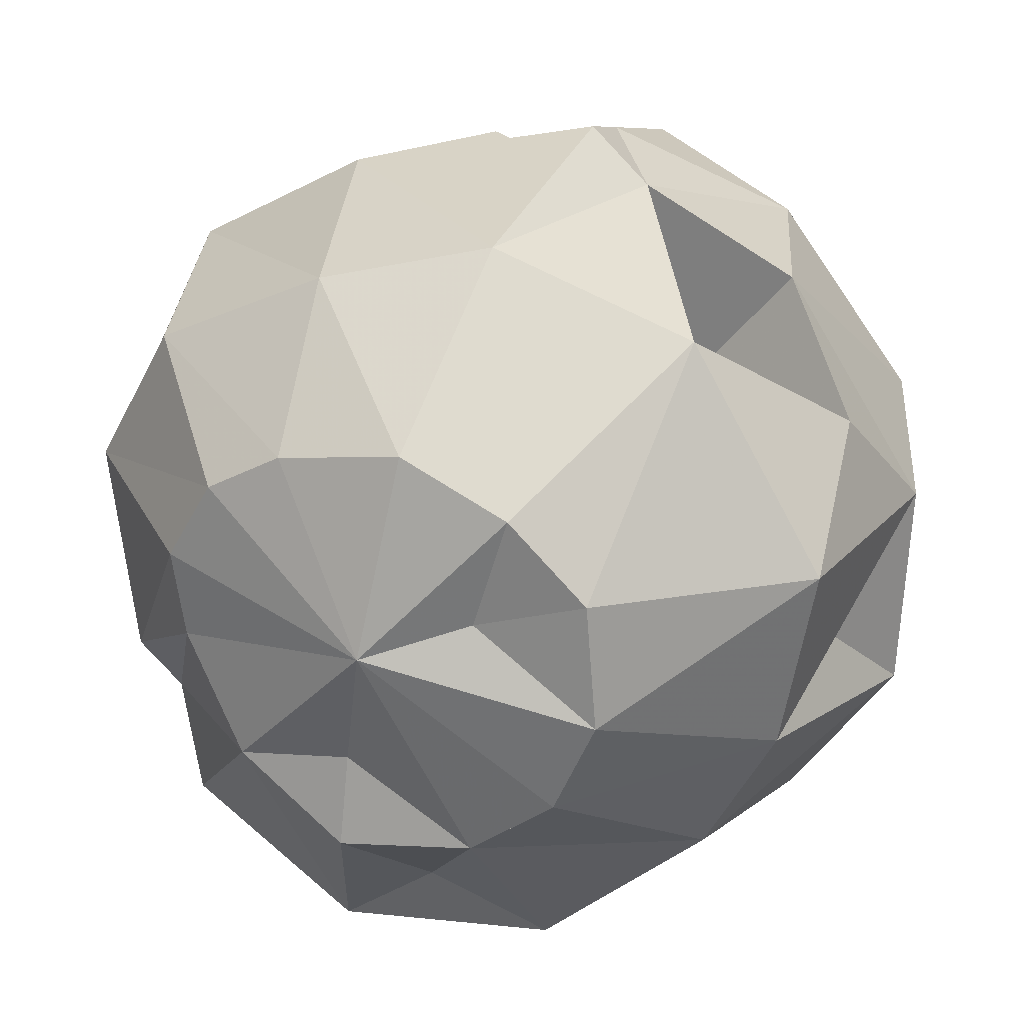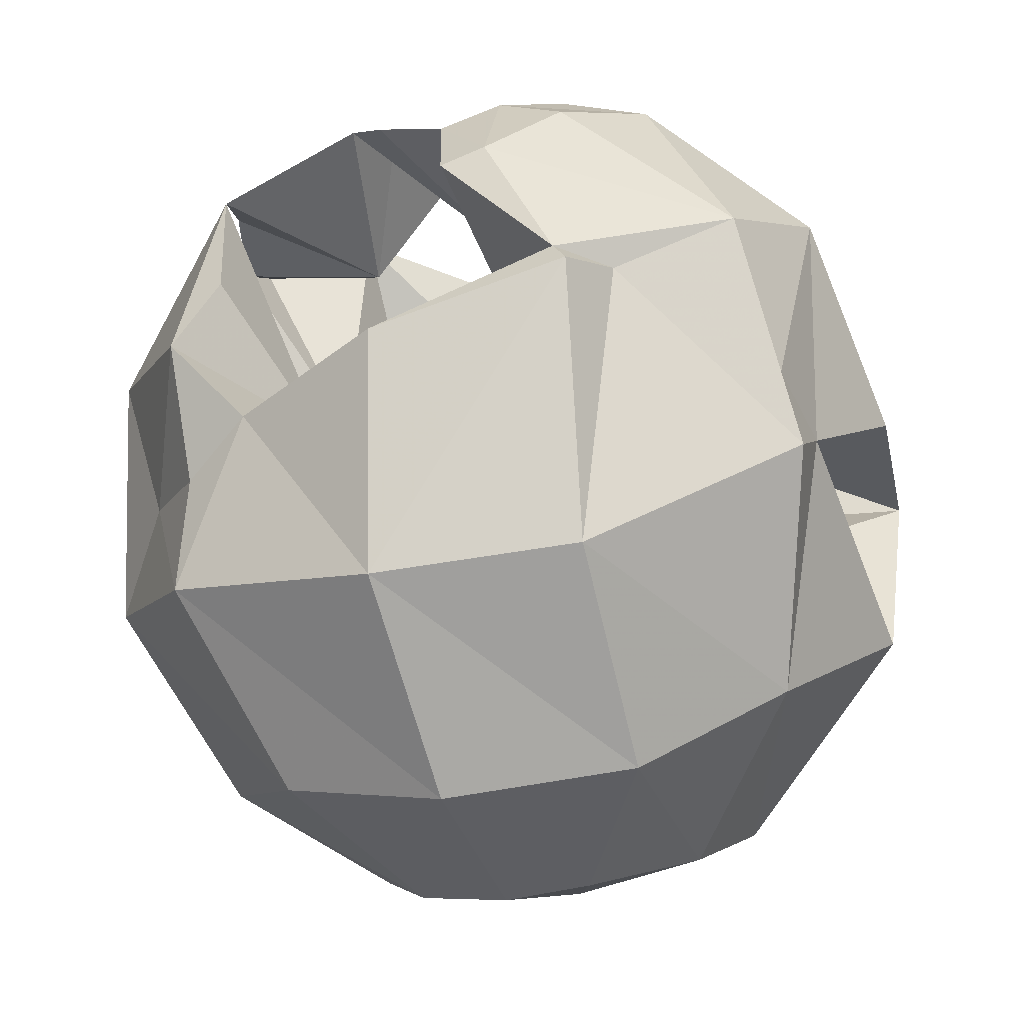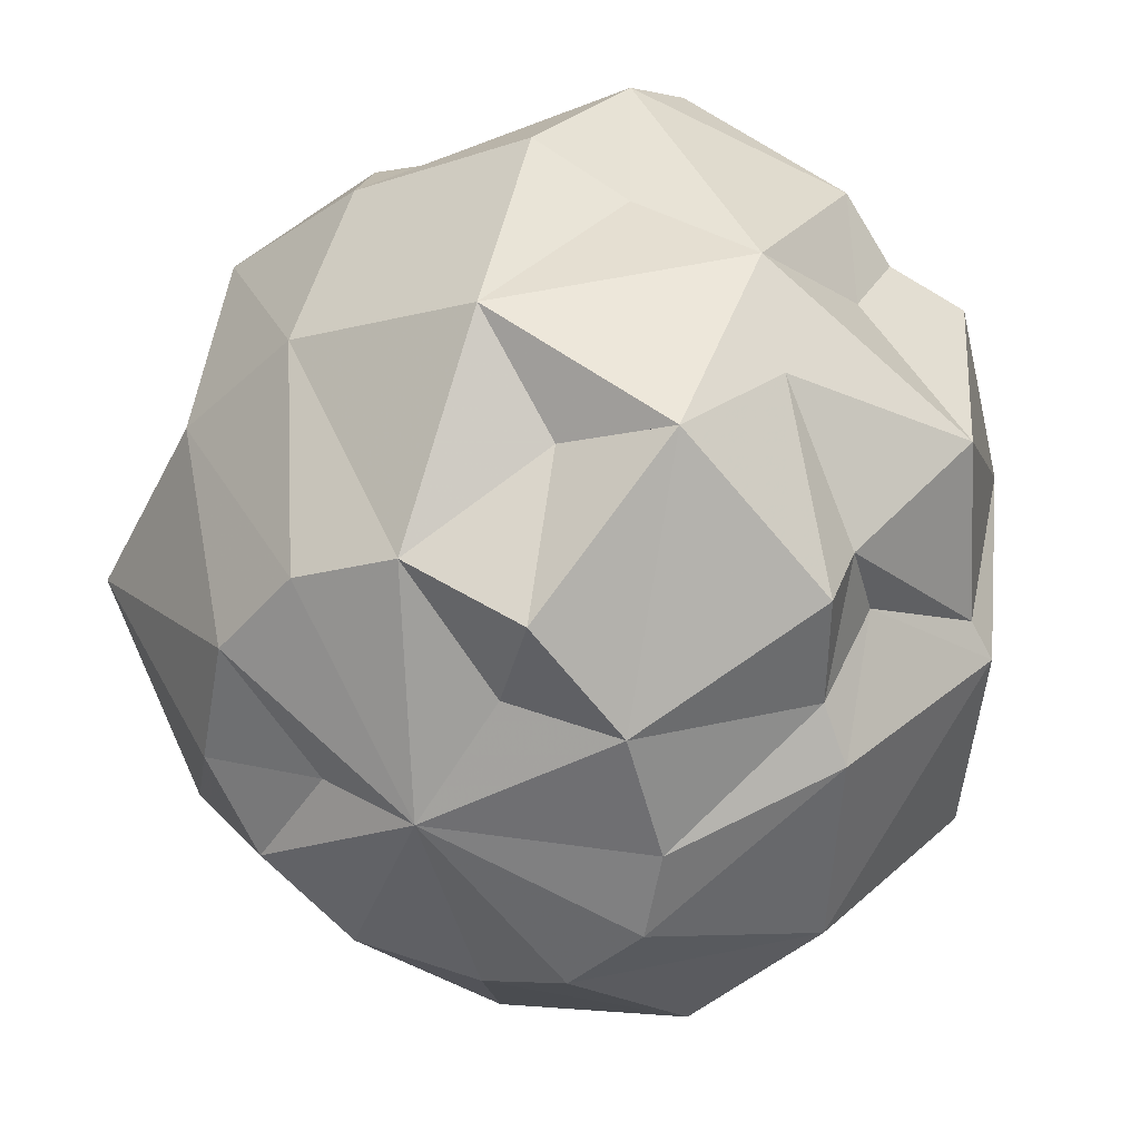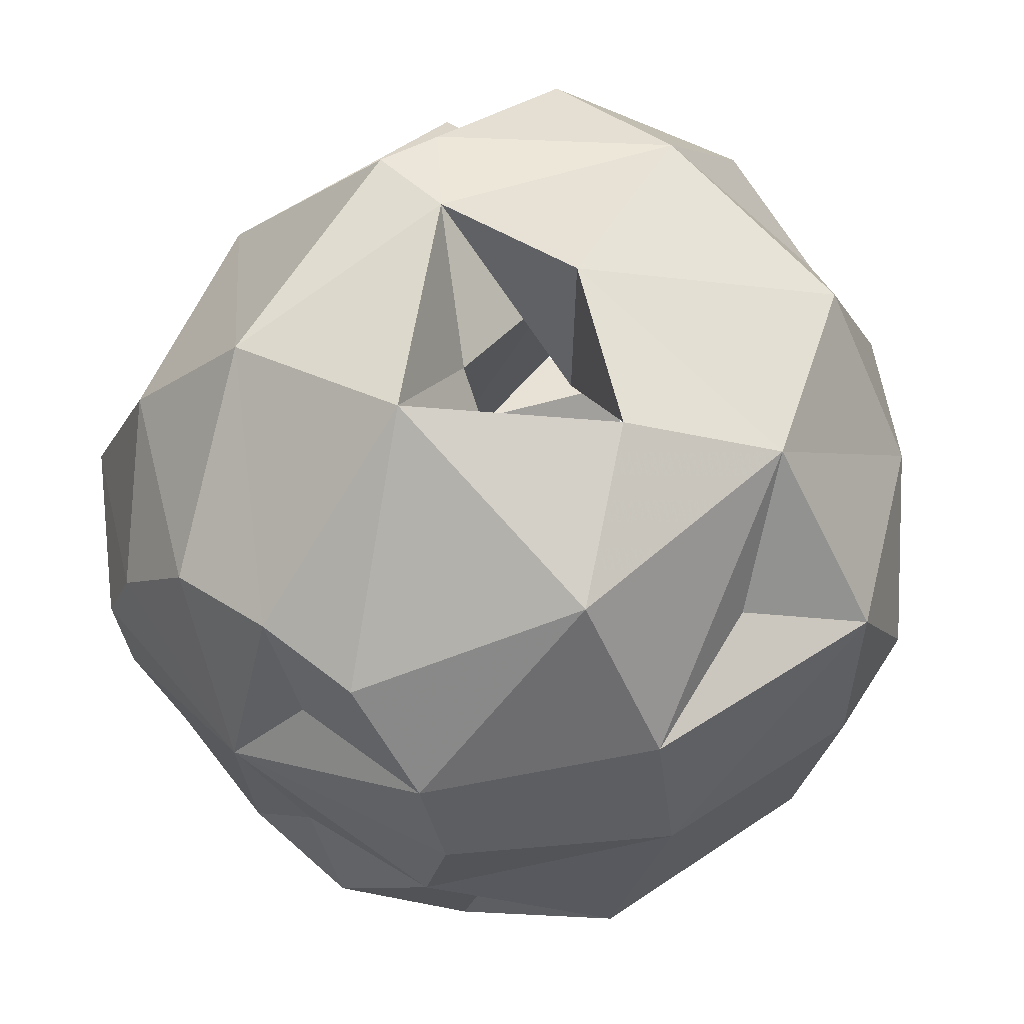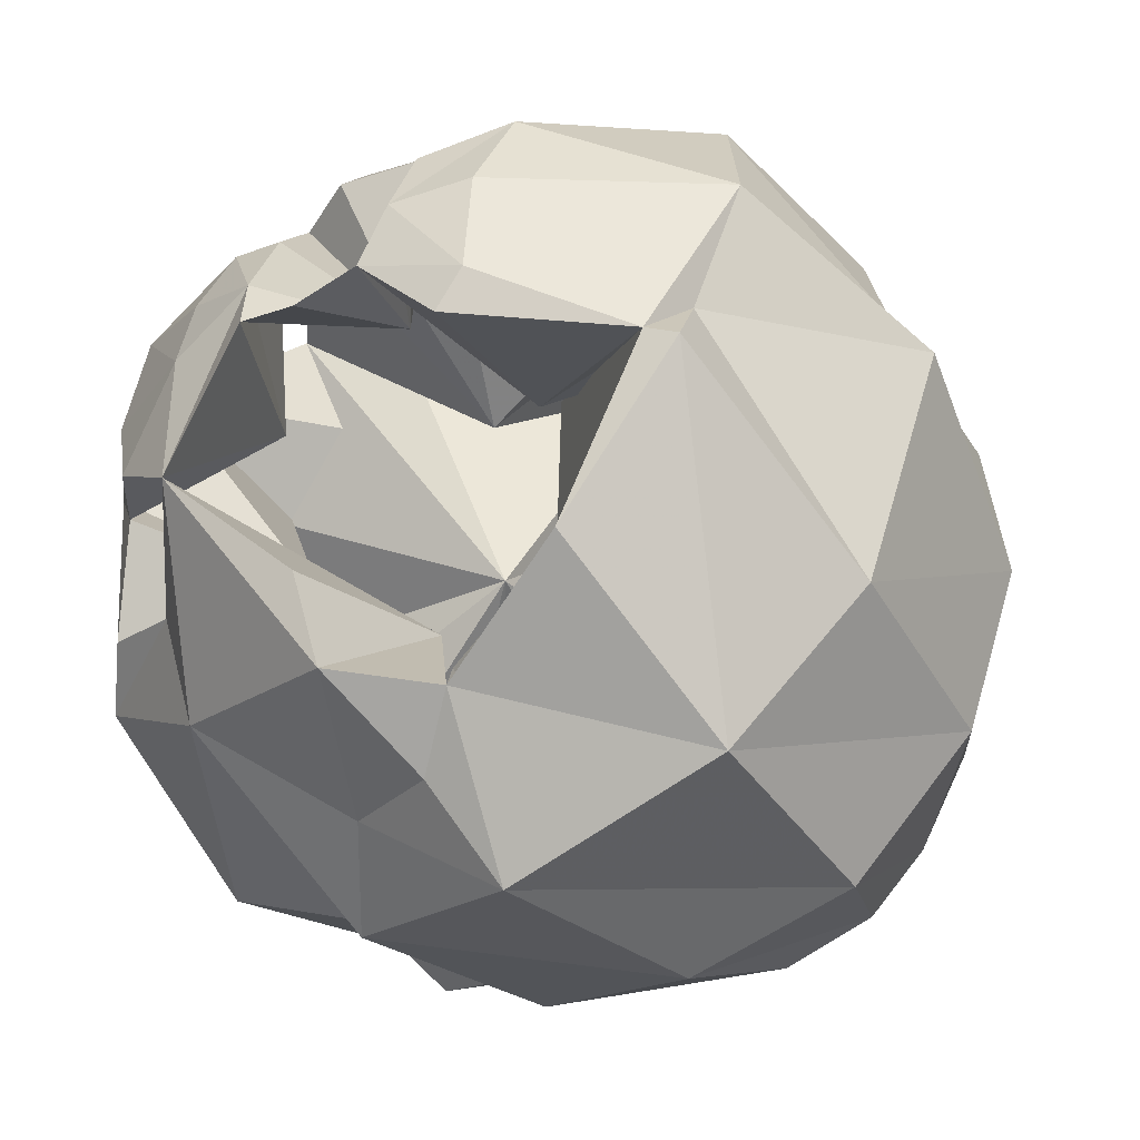
<metadata>
{"format":"obj","ext":"obj","renderer":"f3d","projection":"perspective","resolution":1024,"background":"white","views":[{"elev":-25.9,"azim":-141.6,"up":"+Y"},{"elev":45.6,"azim":175.9,"up":"+Y"},{"elev":-15.4,"azim":17.4,"up":"+Z"},{"elev":-15.6,"azim":-104.1,"up":"+Y"},{"elev":58.9,"azim":132.4,"up":"+Y"}]}
</metadata>
<code>
g juqing_fuben_285_jushi_02_c
v -65.83 -99.1 81.4
v -82.95 -86.82 146.1
v -119.3 -57.02 114.7
v -80.13 -74.53 58.88
v -18.38 -81.06 36.12
v -47 -73.19 51.3
v -40.93 -112.2 94.65
v -10.2 -117.5 95.73
v -80.13 -74.53 58.88
v -119.3 -57.02 114.7
v -114.2 -2.347 64.07
v -71.63 -55.37 35.45
v -120.3 -9.175 171.2
v -89.69 -47.79 169.1
v -10.2 -117.5 95.73
v -18.38 -81.06 36.12
v 8.754 -94.87 63.53
v -47 -73.19 51.3
v -120.3 -9.175 171.2
v -126.9 -6.372 123.6
f 1 2 3
f 3 4 1
f 5 1 6
f 5 7 1
f 5 8 7
f 9 10 11
f 11 12 9
f 13 3 2
f 2 14 13
f 2 1 7
f 15 16 17
f 18 9 12
f 1 4 6
f 10 19 20
f 20 11 10
g juqing_fuben_285_jushi_02_c
v 8.754 -94.87 63.53
v -18.38 -81.06 36.12
v -24.98 -62.75 61.52
v -9.493 -62.5 82.2
v -10.2 -117.5 95.73
v -17.3 -78.32 97.11
v -40.93 -112.2 94.65
v -89.69 -47.79 169.1
v -82.95 -86.82 146.1
v -56.97 -72.4 121.6
v -47 -73.19 51.3
v -71.63 -55.37 35.45
v -58.11 -37 61.87
v -61.08 -49.74 95.89
v -114.2 -2.347 64.07
v -90.54 4.213 102.4
v -126.9 -6.372 123.6
v -68.28 -19.45 134.6
v -120.3 -9.175 171.2
f 21 22 23
f 23 24 21
f 25 21 24
f 24 26 25
f 25 26 27
f 28 29 30
f 30 29 27
f 31 32 33
f 22 31 23
f 23 34 24
f 24 34 26
f 26 30 27
f 33 35 34
f 33 34 31
f 31 34 23
f 34 35 36
f 36 37 38
f 38 28 30
f 33 32 35
f 35 37 36
f 30 34 38
f 38 34 36
f 37 39 38
f 38 39 28
f 26 34 30
g juqing_fuben_285_jushi_02_a
v -18.38 -81.06 36.12
v 39.86 -89.18 52.58
v 8.754 -94.87 63.53
v 40.71 -59.71 28.58
v -74.46 24.36 25.22
v -80.35 83.09 65
v -15.89 81.47 33.41
v -29.84 20.94 3.389
v -87.83 67.99 81.44
v -114.2 -2.347 64.07
v -51.28 -37.71 14.36
v -17.29 -31.74 2.981
v -71.63 -55.37 35.45
v -47 -73.19 51.3
v -15.89 81.47 33.41
v -30.5 114.9 106.5
v -16.19 126.2 99.05
v -75.87 94.16 82.96
v -13.5 122.3 108.6
v 67.95 2.89 16.87
v 96.77 48.23 54.53
v 116.5 1.032 88.39
v 84.93 -42.83 52.14
v 25.31 19.29 -2.326
v 42.17 77.04 29.99
v -29.84 20.94 3.389
v -15.89 81.47 33.41
v 31.02 -43.85 10.85
v 40.71 -59.71 28.58
v 7.144 -33.9 1.036
v -17.29 -31.74 2.981
v -18.38 -81.06 36.12
v 91.93 60.08 85.79
v 103.3 34.4 99.87
v 116.5 1.032 88.39
v 75.47 77.81 92.92
v -16.19 126.2 99.05
v 38.83 111.3 90.03
v -15.89 81.47 33.41
v -13.5 122.3 108.6
v 81.69 -52.71 67.12
v 92.01 -41.37 94.03
v 84.93 -42.83 52.14
v 116.5 1.032 88.39
v 112.6 -6.929 97.51
f 40 41 42
f 40 43 41
f 44 45 46
f 46 47 44
f 48 45 44
f 44 49 48
f 50 44 47
f 47 51 50
f 52 49 44
f 44 50 52
f 40 50 51
f 40 52 50
f 40 53 52
f 54 55 56
f 45 48 57
f 56 55 58
f 59 60 61
f 61 62 59
f 63 64 60
f 60 59 63
f 65 66 64
f 64 63 65
f 67 59 62
f 62 68 67
f 69 63 59
f 59 67 69
f 70 65 63
f 63 69 70
f 71 67 68
f 71 69 67
f 71 70 69
f 60 72 73
f 73 74 60
f 60 64 75
f 75 72 60
f 76 77 64
f 64 78 76
f 77 76 79
f 41 43 80
f 81 82 83
f 83 84 81
f 81 80 82
f 45 57 55
f 55 54 45
f 64 77 75
f 43 82 80
g juqing_fuben_285_jushi_02_a
v 8.754 -94.87 63.53
v -15.5 -46.6 82.34
v -18.38 -81.06 36.12
v 39.86 -89.18 52.58
v 81.69 -52.71 67.12
v 20.13 -66.73 96.29
v -12.38 -1.105 86.71
v -75.89 23.12 91.14
v -66.91 -15.09 107.5
v 103.3 34.4 99.87
v 60.61 38.13 94.5
v 92.36 13.26 99.92
v 92.01 -41.37 94.03
v 112.6 -6.929 97.51
v 57.59 -18.49 90.11
v 33.49 -34.11 105.5
v -16.29 57.04 138.7
v -62.02 53.31 121.6
v 91.93 60.08 85.79
v 75.47 77.81 92.92
v -31.95 -24.22 100
v 38.83 111.3 90.03
v 12.68 45.12 113.9
v -13.5 122.3 108.6
v -30.5 114.9 106.5
v -114.2 -2.347 64.07
v 42.92 4.672 125.1
v -41.09 -58.74 59.05
v -71.63 -55.37 35.45
v -47 -73.19 51.3
v -87.83 67.99 81.44
v -75.87 94.16 82.96
v 116.5 1.032 88.39
f 85 86 87
f 88 89 90
f 91 92 93
f 94 95 96
f 97 98 99
f 89 99 100
f 98 96 99
f 91 101 102
f 103 104 95
f 91 105 86
f 91 102 92
f 91 93 105
f 104 106 107
f 106 108 107
f 108 109 101
f 85 88 90
f 90 91 86
f 100 91 90
f 92 110 93
f 95 107 111
f 99 91 100
f 111 91 99
f 112 113 114
f 101 109 102
f 112 87 86
f 102 115 92
f 93 113 112
f 101 91 107
f 102 116 115
f 92 115 110
f 93 110 113
f 93 112 105
f 105 112 86
f 85 90 86
f 89 100 90
f 89 97 99
f 98 117 96
f 96 117 94
f 96 111 99
f 94 103 95
f 104 107 95
f 107 91 111
f 109 116 102
f 112 114 87
f 108 101 107
f 95 111 96
g juqing_fuben_285_jushi_02_b
v 39.86 -89.18 52.58
v 90.02 -78.19 86.87
v 61.27 -115.2 124
v 22.23 -114.2 76.55
v 81.69 -52.71 67.12
v 8.754 -94.87 63.53
v -10.2 -117.5 95.73
v 27.9 -109.5 124.1
v 80.92 -85.37 145.2
v 92.91 -64.09 102.9
v 92.01 -41.37 94.03
f 118 119 120
f 120 121 118
f 119 118 122
f 123 118 121
f 121 124 123
f 124 121 125
f 126 120 119
f 119 127 126
f 127 122 128
f 121 120 125
f 127 119 122
g juqing_fuben_285_jushi_02_d
v 12.4 -82.29 219.6
v 11.54 -122.3 158.8
v 38.7 -79.04 199.4
v 27.9 -109.5 124.1
v 61.27 -115.2 124
v -46.19 -105.1 160.9
v -43.13 -69.43 216.5
v -88.21 -48.07 207.2
v -82.95 -86.82 146.1
v 11.54 -122.3 158.8
v 12.4 -82.29 219.6
v -40.93 -112.2 94.65
v -10.2 -117.5 95.73
v -89.69 -47.79 169.1
v -10.2 -117.5 95.73
v 74.68 -82.38 179.3
v 80.92 -85.37 145.2
v -47.64 -42.73 233.3
v -17.8 -18.46 245.3
v 31.07 -51.68 244.8
v 31.07 -51.68 244.8
v 12.4 -82.29 219.6
v 38.7 -79.04 199.4
v 12.4 -82.29 219.6
f 129 130 131
f 130 132 133
f 134 135 136
f 136 137 134
f 138 139 135
f 135 134 138
f 137 140 134
f 141 138 134
f 134 140 141
f 142 137 136
f 130 143 132
f 144 133 145
f 136 135 146
f 135 147 146
f 147 135 148
f 149 150 151
f 130 133 144
f 144 131 130
f 135 152 148
g juqing_fuben_285_jushi_02_d
v -40.93 -112.2 94.65
v 0.311 -24.65 145.9
v -10.2 -117.5 95.73
v -17.8 -18.46 245.3
v 31.07 -51.68 244.8
v -82.95 -86.82 146.1
v -47.64 -42.73 233.3
v 61.27 -115.2 124
v 27.9 -109.5 124.1
v 38.7 -79.04 199.4
v 74.68 -82.38 179.3
v -89.69 -47.79 169.1
v -88.21 -48.07 207.2
v 80.92 -85.37 145.2
f 153 154 155
f 156 157 154
f 153 158 154
f 154 159 156
f 154 160 161
f 162 163 154
f 158 164 154
f 154 165 159
f 154 161 155
f 157 162 154
f 154 166 160
f 163 166 154
f 154 164 165
g juqing_fuben_285_jushi_02_k
v -25.65 63.26 230.9
v -2.019 65.44 180.9
v -16.74 45.28 236.4
v -44.15 76.6 210.4
v -4.21 111.5 188
v 13.78 108.3 182.1
v 26.99 86.86 211
v 0.07598 63.57 229.1
v -24.11 104 197.4
v 32.25 105.2 186.8
v 40.33 94.86 199.3
f 167 168 169
f 167 170 168
f 171 172 168
f 168 173 174
f 168 174 169
f 175 171 168
f 172 176 168
f 168 177 173
f 170 175 168
f 168 176 177
g juqing_fuben_285_jushi_02_e
v -120.3 -9.175 171.2
v -89.69 -47.79 169.1
v -88.21 -48.07 207.2
v -72.86 7.51 226.4
v -105.7 44.04 193.9
v -120.3 -9.175 171.2
v -47.64 -42.73 233.3
v -17.8 -18.46 245.3
v -36.68 55.49 232.7
v -44.15 76.6 210.4
v -16.74 45.28 236.4
v -25.65 63.26 230.9
v -105.7 44.04 193.9
v -94.23 90.67 149.1
v -116.1 40.91 113.9
v -120.3 -9.175 171.2
v -48.09 108.7 184.1
v -21.24 118.9 173.8
v -66.16 118.1 121.8
v -44.15 76.6 210.4
v -126.9 -6.372 123.6
v -120.3 -9.175 171.2
v -75.87 94.16 82.96
v -87.83 67.99 81.44
v -30.5 114.9 106.5
v -13.5 122.3 108.6
v -13.5 122.3 108.6
v 2.542 121.9 154.7
v 15.48 117.6 152.3
v 13.78 108.3 182.1
v 2.542 121.9 154.7
v -4.21 111.5 188
v 13.78 108.3 182.1
v -24.11 104 197.4
f 178 179 180
f 181 182 183
f 183 180 181
f 184 185 181
f 181 180 184
f 186 187 182
f 182 181 186
f 181 185 188
f 188 186 181
f 187 186 189
f 189 186 188
f 190 191 192
f 192 193 190
f 194 195 196
f 196 191 194
f 197 194 191
f 191 190 197
f 198 199 192
f 191 196 200
f 200 201 191
f 200 196 202
f 201 192 191
f 202 196 203
f 204 205 206
f 206 205 207
f 208 195 209
f 209 210 208
f 209 195 194
f 194 211 209
f 211 194 197
f 196 195 208
f 208 203 196
g juqing_fuben_285_jushi_02_e
v -24.47 1.03 172.8
v -120.3 -9.175 171.2
v -54.94 23.85 165
v -75.87 94.16 82.96
v -6.074 67.17 137
v -46.75 59.13 137.4
v -24.11 104 197.4
v -44.15 76.6 210.4
v -63.75 24.5 126.4
v -116.1 40.91 113.9
v -87.83 67.99 81.44
v -126.9 -6.372 123.6
v -30.5 114.9 106.5
v -13.5 122.3 108.6
v -4.21 111.5 188
v 15.48 117.6 152.3
v 13.78 108.3 182.1
v -88.21 -48.07 207.2
v -89.69 -47.79 169.1
v -25.65 63.26 230.9
v -16.74 45.28 236.4
v -47.64 -42.73 233.3
v -17.8 -18.46 245.3
f 212 213 214
f 215 216 217
f 218 219 216
f 214 213 220
f 220 219 214
f 214 219 212
f 221 222 220
f 222 215 220
f 223 221 220
f 220 217 219
f 224 225 216
f 216 226 218
f 215 224 216
f 219 217 216
f 225 227 216
f 216 227 228
f 216 228 226
f 213 223 220
f 215 217 220
f 212 229 230
f 231 232 212
f 212 230 213
f 219 231 212
f 212 233 229
f 232 234 212
f 212 234 233
g juqing_fuben_285_jushi_02_j
v 36.97 36.28 246.5
v 62.64 38.24 230.7
v 50.03 70.21 217.3
v 31.99 66.24 228.6
v 78.6 53.21 210.7
v 26.99 86.86 211
v 80.6 77.66 188.9
v 26.99 86.86 211
v 80.6 77.66 188.9
v 40.33 94.86 199.3
v 77.52 27.16 213.5
v 70.64 15.42 225.6
v 36.79 12.77 243.4
v 36.97 36.28 246.5
v 31.99 66.24 228.6
v 11.27 62.36 235
v 0.07557 63.57 229.1
f 235 236 237
f 237 238 235
f 237 236 239
f 240 237 241
f 242 243 244
f 245 239 236
f 236 246 245
f 235 247 246
f 246 236 235
f 248 249 250
f 250 249 242
f 242 251 250
f 237 240 238
f 237 239 241
g juqing_fuben_285_jushi_02_j
v 78.6 53.21 210.7
v 34.57 40.27 194.5
v 80.6 77.66 188.9
v 77.52 27.16 213.5
v 26.99 86.86 211
v 40.33 94.86 199.3
v 70.64 15.42 225.6
v 36.79 12.77 243.4
v 0.07557 63.57 229.1
v 36.97 36.28 246.5
v 11.27 62.36 235
f 252 253 254
f 252 255 253
f 253 256 257
f 258 259 253
f 253 257 254
f 255 258 253
f 253 260 256
f 261 262 253
f 259 261 253
f 262 260 253
g juqing_fuben_285_jushi_02_i
v 38.7 -79.04 199.4
v 74.68 -82.38 179.3
v 31.07 -51.68 244.8
v 40.56 -30.66 249.6
v 86.12 -28.74 215.8
v 70.64 15.42 225.6
v 36.79 12.77 243.4
v 31.07 -51.68 244.8
v 40.56 -30.66 249.6
v -17.8 -18.46 245.3
v 36.79 12.77 243.4
v 102.4 13.85 194.5
v 77.52 27.16 213.5
v 95.07 -15.73 198.1
v 90.45 -39.29 179
f 263 264 265
f 266 267 268
f 268 269 266
f 270 271 272
f 272 271 273
f 267 266 265
f 274 275 268
f 268 276 274
f 267 264 277
f 277 276 267
f 268 267 276
f 264 267 265
g juqing_fuben_285_jushi_02_i
v 47.49 -3.683 173.2
v 74.68 -82.38 179.3
v 38.7 -79.04 199.4
v 102.4 13.85 194.5
v 95.07 -15.73 198.1
v 27.32 -24.66 206.9
v 77.52 27.16 213.5
v 31.07 -51.68 244.8
v -2.04 -16.16 214.2
v 36.79 12.77 243.4
v 70.64 15.42 225.6
v 90.45 -39.29 179
v -17.8 -18.46 245.3
f 278 279 280
f 281 282 278
f 280 283 278
f 278 284 281
f 285 286 283
f 278 287 288
f 278 288 284
f 283 286 287
f 282 289 278
f 289 279 278
f 287 278 283
f 285 290 286
f 286 290 287
f 280 285 283
g juqing_fuben_285_jushi_02_g
v 120.3 -41.02 136.9
v 92.91 -64.09 102.9
v 112.6 -6.929 97.51
v 90.45 -39.29 179
v 113.3 -4.189 187.1
v 95.07 -15.73 198.1
v 112.6 -6.929 97.51
v 113.7 36.42 150.7
v 102.4 13.85 194.5
v 113.7 36.42 150.7
v 95.71 84.4 116.9
v 80.6 77.66 188.9
v 75.47 77.81 92.92
v 91.93 60.08 85.79
v 103.3 34.4 99.87
v 116.5 1.032 88.39
v 80.92 -85.37 145.2
v 95.41 35.88 178.8
v 80.6 77.66 188.9
v 74.68 -82.38 179.3
v 81.28 87.54 139.6
v 116.5 1.032 88.39
v 92.01 -41.37 94.03
f 291 292 293
f 294 291 295
f 295 296 294
f 291 297 298
f 298 295 291
f 296 295 299
f 300 301 302
f 303 301 304
f 301 300 305
f 305 304 301
f 300 306 305
f 292 291 307
f 295 298 308
f 308 299 295
f 298 309 308
f 294 310 291
f 301 311 302
f 297 312 298
f 291 310 307
f 292 313 293
g juqing_fuben_285_jushi_02_g
v 95.41 35.88 178.8
v 80.6 77.66 188.9
v 54.12 47.24 116.5
v 67.14 1.411 173.1
v 102.4 13.85 194.5
v 116.5 1.032 88.39
v 112.6 -6.929 97.51
v 62.65 23.5 125.6
v 95.07 -15.73 198.1
v 103.3 34.4 99.87
v 90.45 -39.29 179
v 52.68 -45.8 121
v 75.47 77.81 92.92
v 91.93 60.08 85.79
v 95.71 84.4 116.9
v 81.28 87.54 139.6
v 92.01 -41.37 94.03
v 92.91 -64.09 102.9
v 80.92 -85.37 145.2
v 74.68 -82.38 179.3
f 314 315 316
f 314 317 318
f 319 320 321
f 322 318 317
f 321 323 319
f 324 317 325
f 326 327 316
f 320 325 321
f 316 327 323
f 324 322 317
f 328 326 316
f 329 328 316
f 323 321 316
f 316 321 314
f 315 329 316
f 320 330 325
f 325 330 331
f 325 331 332
f 325 332 333
f 325 333 324
f 314 321 317
f 317 321 325

</code>
